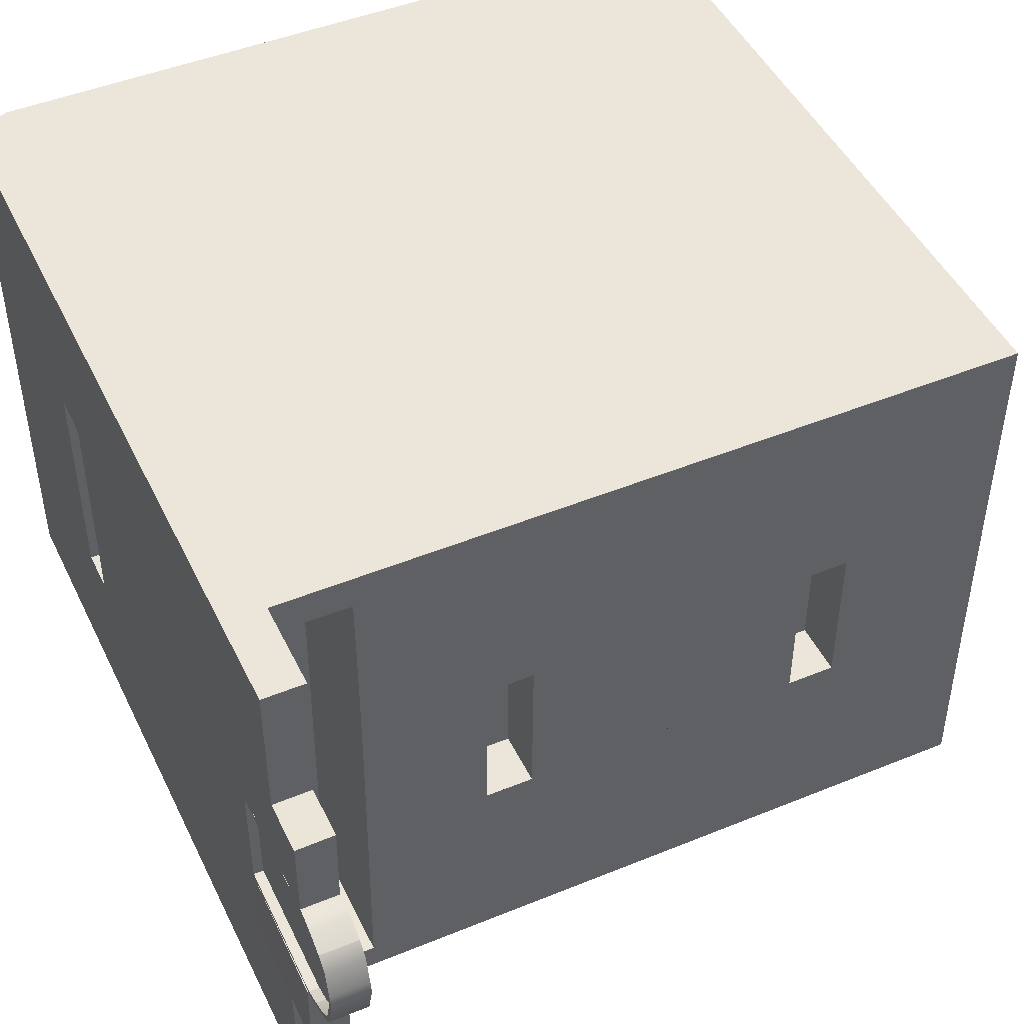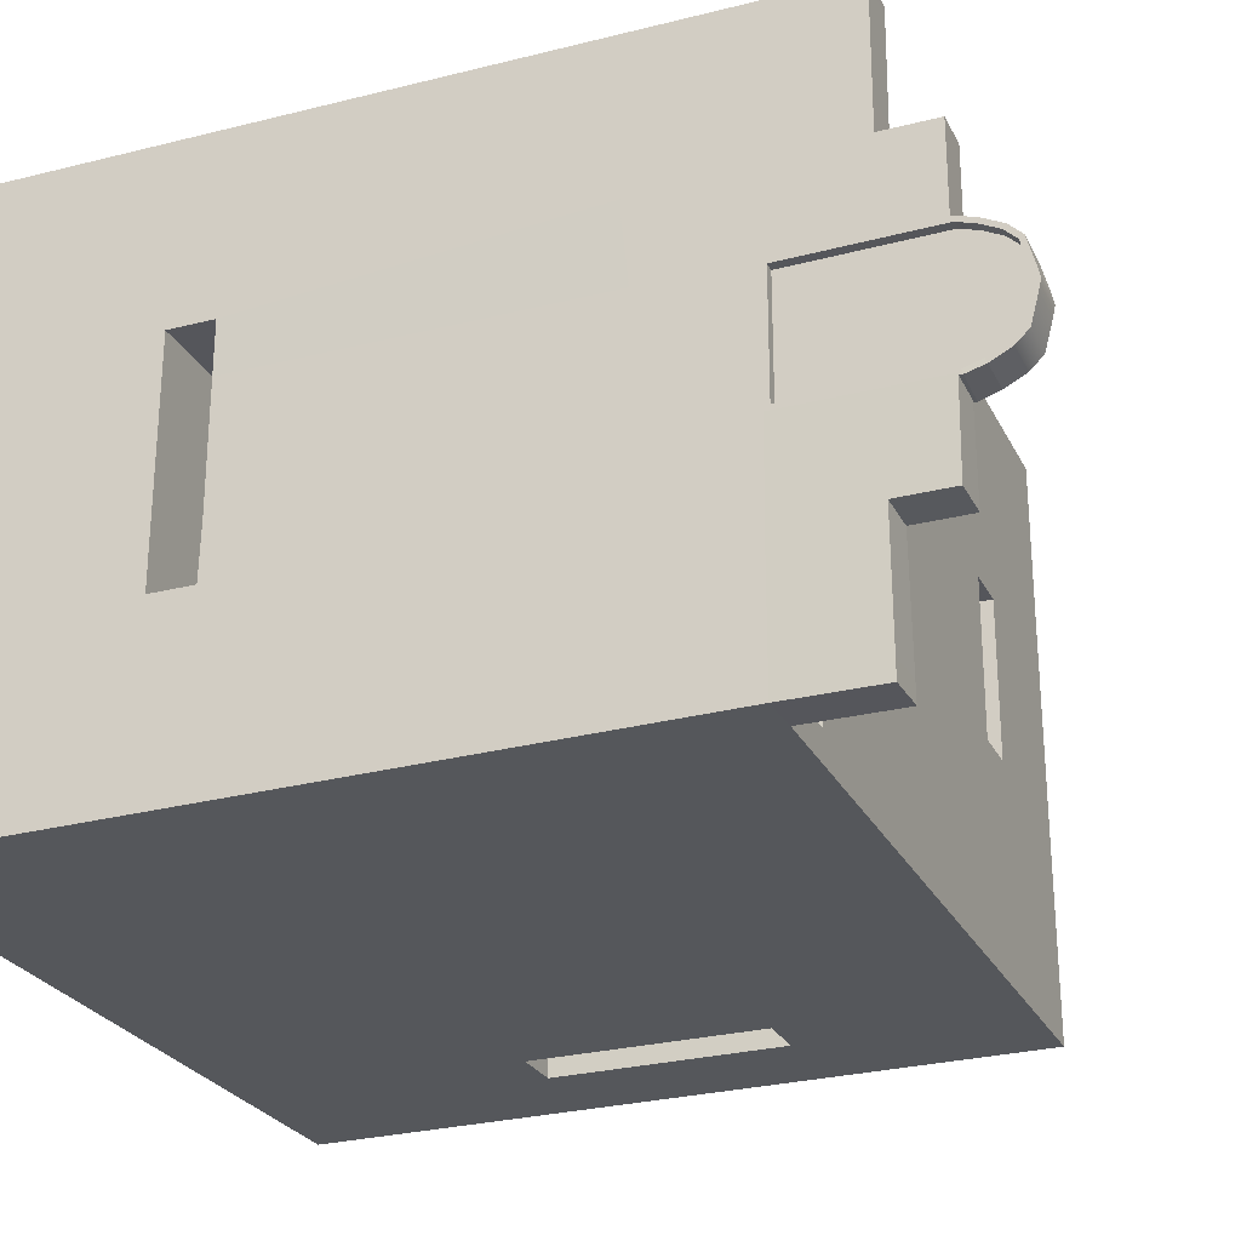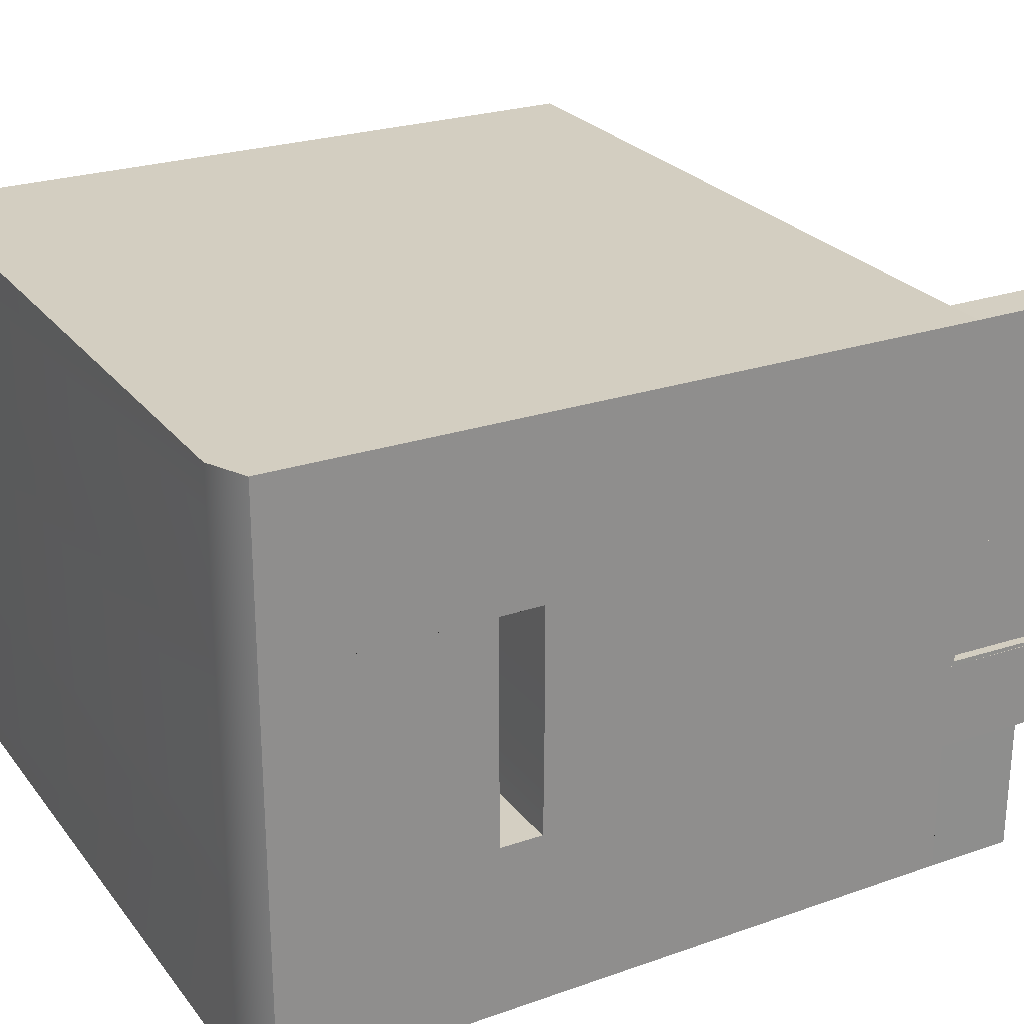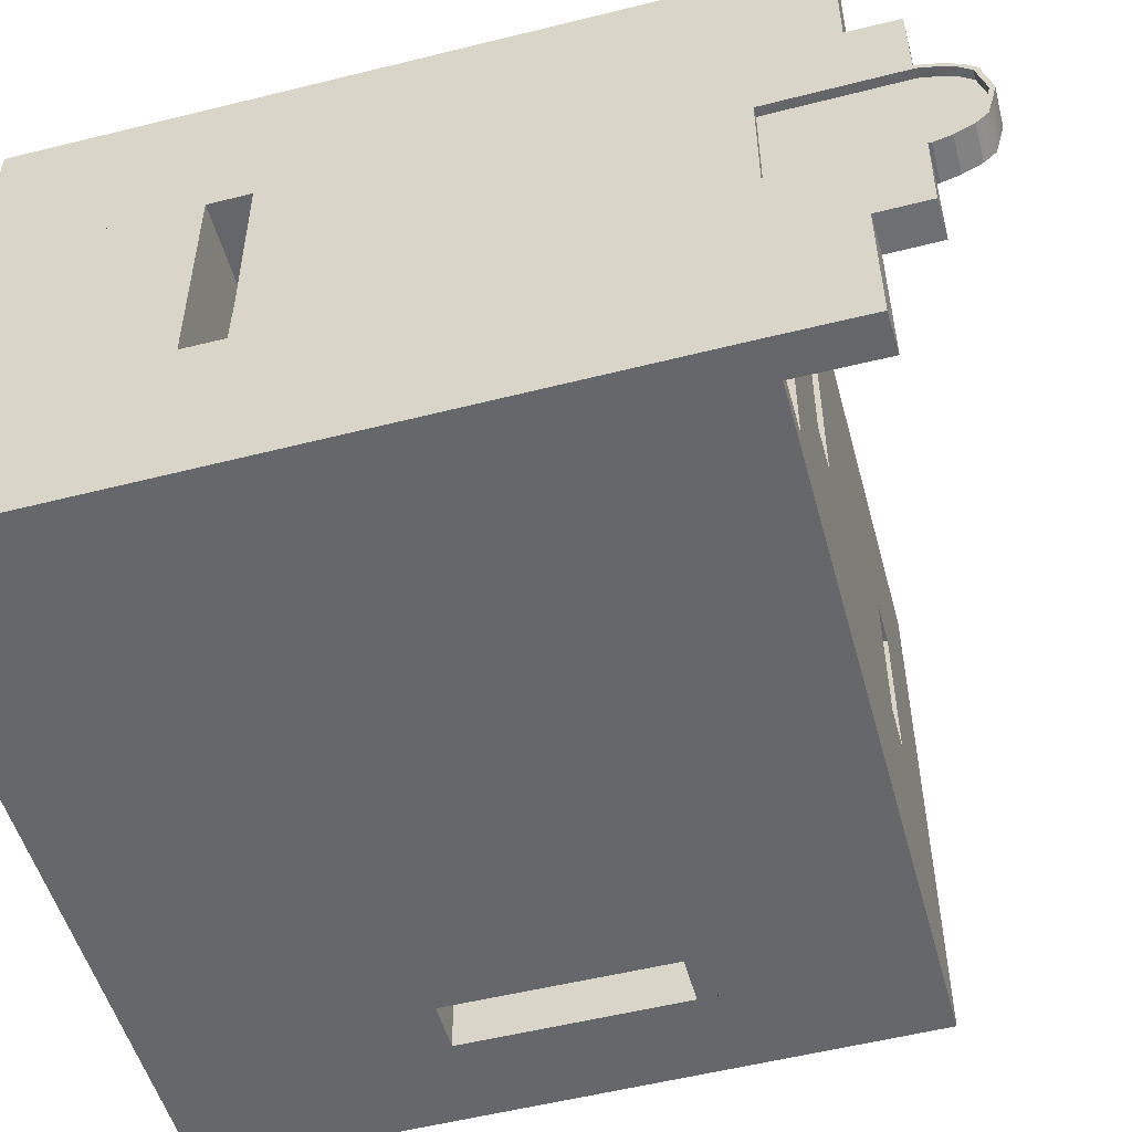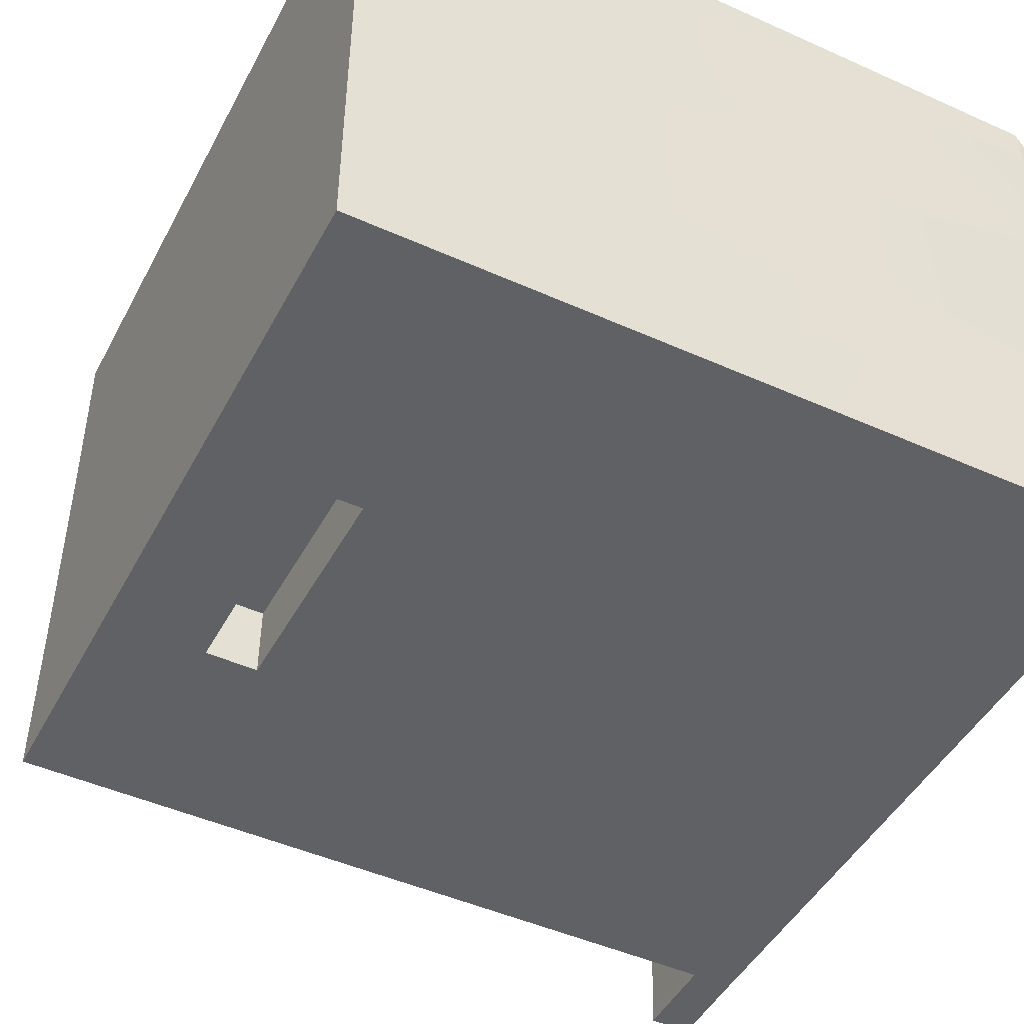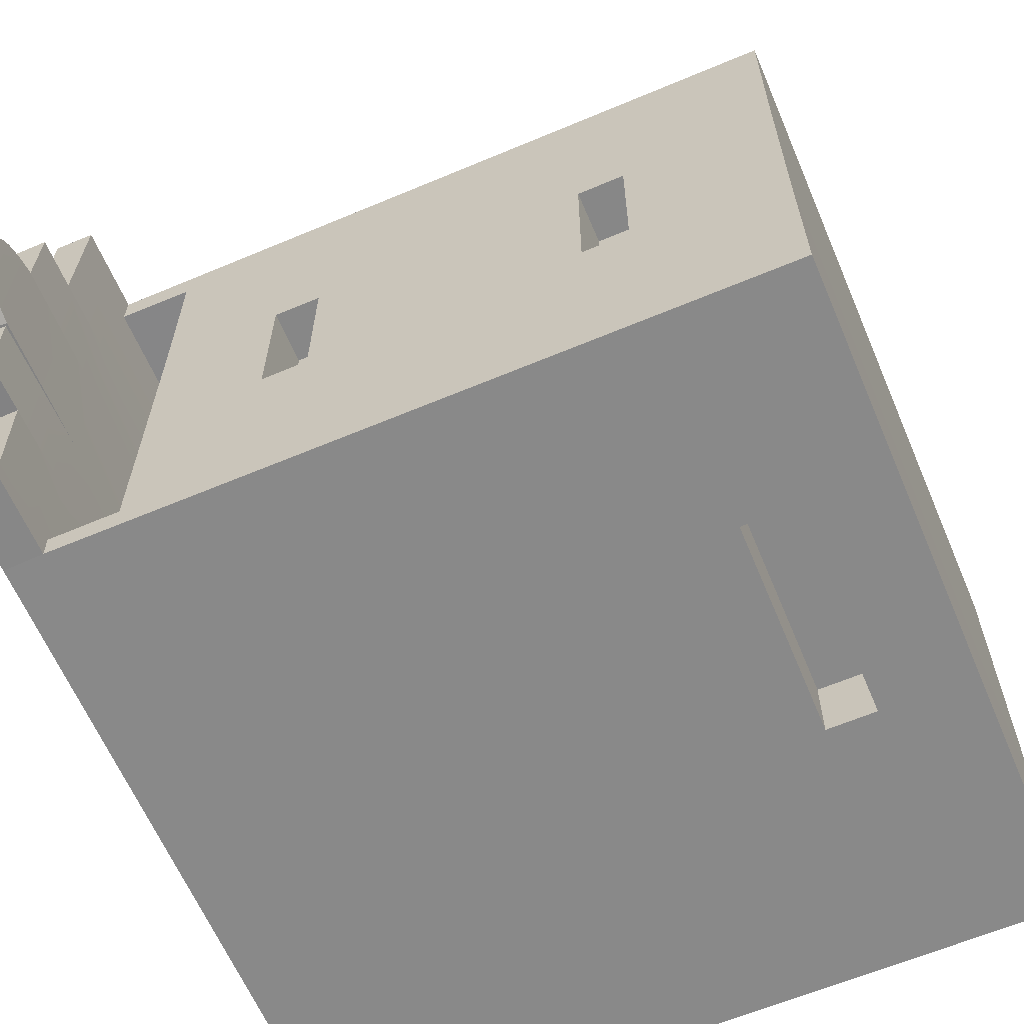
<metadata>
{"format":"obj","ext":"obj","renderer":"f3d","projection":"perspective","resolution":1024,"background":"white","views":[{"elev":46.7,"azim":155.1,"up":"+Z"},{"elev":-26.2,"azim":111.8,"up":"+Z"},{"elev":25.4,"azim":61.2,"up":"+Z"},{"elev":-51.8,"azim":105.1,"up":"+Z"},{"elev":-47.2,"azim":-26.9,"up":"+Z"},{"elev":-62.6,"azim":-156.9,"up":"+Z"}]}
</metadata>
<code>
g default
v 5.893 34.23 -12.72
v 5.905 34.29 12.94
v 5.911 2.801 13.05
v 5.897 2.801 -13.05
v 4.264 34.28 -2.847
v 5.897 34.28 -2.771
v 4.265 34.28 2.893
v 5.897 34.28 2.82
v 4.213 42.34 -2.196
v 5.897 42.34 -2.196
v 4.213 42.34 2.196
v 5.897 42.34 2.196
v 5.897 2.801 5.117
v 5.897 2.801 -5.21
v 5.896 34.23 -6.651
v 5.907 34.29 6.672
v 5.897 40.66 2.896
v 4.213 40.66 2.896
v 4.213 40.66 -2.896
v 5.897 43.31 -0
v 4.213 43.31 0
v 5.897 14.57 5.123
v 5.897 14.57 2.82
v 5.897 14.57 -2.771
v 5.897 14.51 -5.073
v 5.897 12.58 5.123
v 5.897 12.58 -5.073
v 4.213 42.88 -1.675
v 5.897 42.88 -1.675
v 4.213 42.88 1.675
v 5.897 42.88 1.675
v 5.897 41.48 2.637
v 4.213 41.48 2.636
v 4.213 43.2 0.4899
v 5.897 43.2 0.4899
v 5.897 41.48 -2.628
v 5.897 43.2 -0.4899
v 4.213 43.2 -0.4899
v 4.213 41.48 -2.636
v 5.897 34.51 -2.554
v 5.897 34.51 2.6
v 5.897 40.65 2.67
v 5.897 41.4 -2.422
v 5.897 43.08 -0
v 5.897 42.98 0.4521
v 5.897 41.4 2.43
v 5.897 42.98 -0.4521
v 5.897 42.19 2.024
v 5.897 42.69 1.545
v 5.897 42.19 -2.024
v 5.897 42.69 -1.545
v 5.475 34.51 -2.554
v 5.475 34.51 2.6
v 5.475 40.65 -2.654
v 5.475 40.89 0.008694
v 5.475 40.65 2.67
v 5.475 42.2 -1.567
v 5.475 41.94 -1.327
v 5.475 41.4 -2.422
v 5.475 42.2 1.571
v 5.475 41.94 1.335
v 5.475 43.08 -0
v 5.475 42.98 0.4521
v 5.475 41.4 2.43
v 5.475 42.98 -0.4521
v 5.475 42.19 2.024
v 5.475 42.69 1.545
v 5.475 42.19 -2.024
v 5.475 42.69 -1.545
v -28.6 34.28 12.94
v -28.6 34.28 -12.72
v -28.63 1.907 13.05
v -28.63 1.907 -13.05
v 4.055 34.28 -12.72
v 4.059 1.907 -13.05
v 4.059 1.907 13.05
v 4.059 34.28 12.94
v -28.56 34.28 -3.443
v -28.56 34.28 3.489
v 5.915 40.65 -2.654
v 5.915 40.71 -2.856
v 4.215 34.28 -6.744
v -28.56 34.28 -5.158
v -28.56 34.28 5.123
v 4.219 34.28 6.709
v 5.935 38.17 -6.667
v 4.254 38.23 -6.761
v 5.893 38.19 -12.72
v 4.055 38.25 -12.72
v 4.219 38.25 6.709
v 5.894 38.23 6.671
v 4.059 38.25 12.94
v 5.897 38.25 12.94
v 4.326 40.56 -2.873
v 5.959 40.56 -2.797
v 5.958 40.51 -6.677
v 4.277 40.56 -6.77
v 4.261 40.56 2.891
v 5.893 40.56 2.819
v 4.215 40.56 6.707
v 5.893 40.56 6.67
v -28.63 1.907 -5.346
v 4.059 1.907 -5.346
v -28.63 1.907 -3.063
v 4.059 1.907 -3.063
v -28.63 1.907 2.808
v 4.059 1.907 2.808
v -28.63 1.907 5.112
v 4.059 1.907 5.112
v 4.303 38.23 -2.863
v 5.936 38.23 -2.787
v 4.262 38.23 2.892
v 5.894 38.23 2.819
v 0.956 14.57 5.122
v 0.956 12.58 5.121
v 0.956 14.57 2.82
v 0.956 14.57 -2.771
v 0.956 14.51 -5.073
v 0.956 12.58 -5.072
v -22.07 34.28 -12.72
v -21.82 1.907 -13.05
v -24.28 34.28 -12.72
v -24.16 1.907 -13.05
v -21.99 24.56 -12.82
v -24.24 24.54 -12.82
v -21.91 14.35 -12.93
v -24.21 14.35 -12.93
v -21.99 24.53 -9.591
v -24.24 24.51 -9.592
v -21.91 14.31 -9.701
v -24.21 14.32 -9.701
v 0.7881 34.28 -6.572
v 0.7599 34.28 -3.443
v 0.7024 34.28 3.489
v 0.6974 34.28 6.537
v 0.7158 34.28 12.94
v 0.8517 34.28 -12.72
v 4.059 1.907 11.17
v -28.63 1.907 11.17
v -28.59 34.28 11.08
v 0.7114 34.28 11.42
v 4.097 34.28 11.46
v 4.097 38.25 11.46
v 5.896 38.25 11.45
v 5.899 34.29 11.45
v 5.893 34.23 -11.48
v 5.901 38.19 -11.48
v 4.096 38.24 -11.5
v 4.088 34.28 -11.5
v 0.8387 34.28 -11.46
v 4.265 28.23 2.893
v 0.7024 28.23 2.893
v 0.6974 28.23 6.537
v 4.219 28.23 6.709
v 4.215 28.23 -6.744
v 0.7881 28.23 -6.572
v 0.7599 28.23 -2.847
v 4.264 28.23 -2.847
v 0.7114 28.23 11.42
v 4.097 28.23 11.46
v 4.088 28.23 -11.5
v 0.8387 28.23 -11.46
v -4.724 34.28 -3.443
v -4.77 34.28 3.489
v -6.85 34.28 -3.443
v -6.893 34.28 3.489
v -19.46 34.28 -3.443
v -19.48 34.28 3.489
v -21.59 34.28 -3.443
v -21.61 34.28 3.489
v -4.724 31.86 -3.443
v -4.77 31.86 3.489
v -6.85 31.86 -3.443
v -6.893 31.86 3.489
v -19.46 31.86 -3.443
v -19.48 31.86 3.489
v -21.59 31.86 -3.443
v -21.61 31.86 3.489
v 5.897 34.28 -2.771
v 5.897 34.28 -2.771
v 5.897 34.28 -2.771
v 5.897 34.28 -2.771
v 5.897 34.28 -2.771
v 5.897 34.28 -2.771
g pCube1
f 20 21 34 35
f 5 7 18 19
f 7 8 17 18
f 53 52 54 55 56
f 13 26 22 16 145 2 3
f 184 24 25 15
f 1 146 15 25 27 14 4
f 23 8 16 22
f 18 17 32 33
f 21 18 33 34
f 57 58 54 59
f 60 61 62 63
f 61 55 58 62
f 10 9 28 29
f 19 21 38 39
f 19 18 21
f 8 23 24 183
f 56 61 60 64
f 62 58 57 65
f 56 55 61
f 58 55 54
f 37 38 21 20
f 31 30 11 12
f 33 32 12 11
f 34 33 11 30
f 35 34 30 31
f 66 60 63 67
f 64 60 66
f 68 57 59
f 65 57 68 69
f 29 28 38 37
f 39 38 28 9
f 36 39 9 10
f 8 182 40 41
f 17 8 41 42
f 20 35 45 44
f 32 17 42 46
f 37 20 44 47
f 35 31 49 45
f 31 12 48 49
f 12 32 46 48
f 36 10 50 43
f 10 29 51 50
f 29 37 47 51
f 41 40 52 53
f 42 41 53 56
f 44 45 63 62
f 46 42 56 64
f 47 44 62 65
f 45 49 67 63
f 49 48 66 67
f 48 46 64 66
f 43 50 68 59
f 50 51 69 68
f 51 47 65 69
f 122 125 127 123 73 71
f 77 136 70 72 76 3 2
f 138 139 108 109
f 3 138 109 13
f 94 95 96 97
f 99 98 100 101
f 151 152 153 154
f 155 156 157 158
f 158 157 152 151
f 59 54 80 43
f 43 80 81 36
f 19 39 36 81
f 181 5 19 81
f 40 180 81 80
f 54 52 40 80
f 87 86 147 148
f 132 150 137 120 122 71 83
f 154 153 159 160
f 91 90 143 144
f 15 146 147 86
f 1 74 89 88
f 149 82 87 148
f 85 142 143 90
f 77 2 93 92
f 145 16 91 144
f 110 111 95 94
f 111 86 96 95
f 87 110 94 97
f 8 7 112 113
f 7 85 90 112
f 16 8 113 91
f 103 102 73 123 121 75
f 14 103 75 4
f 105 104 102 103
f 14 105 103
f 107 106 104 105
f 13 107 105 14
f 109 108 106 107
f 13 109 107
f 82 5 110 87
f 5 6 111 110
f 179 15 86 111
f 112 90 100 98
f 113 112 98 99
f 91 113 99 101
f 90 91 101 100
f 86 87 97 96
f 22 26 115 114
f 23 22 114 116
f 24 23 116 117
f 27 25 118 119
f 25 24 117 118
f 115 26 27 119
f 114 115 119 118
f 26 13 14 27
f 78 83 102 104
f 84 79 106 108
f 79 78 104 106
f 83 71 73 102
f 108 139 140 84
f 75 121 126 124 120 137 74 1 4
f 120 124 125 122
f 129 128 130 131
f 127 126 121 123
f 125 124 128 129
f 124 126 130 128
f 126 127 131 130
f 127 125 129 131
f 169 167 165 163 133 132 83 78
f 134 133 163 164
f 84 135 134 164 166 168 170 79
f 140 141 135 84
f 161 162 156 155
f 3 76 138
f 76 72 139 138
f 140 139 72 70
f 136 141 140 70
f 142 141 136 77
f 143 142 77 92
f 144 143 92 93
f 2 145 144 93
f 146 1 88 147
f 148 147 88 89
f 74 149 148 89
f 74 137 150 149
f 134 135 153 152
f 85 7 151 154
f 132 133 157 156
f 5 82 155 158
f 133 134 152 157
f 7 5 158 151
f 135 141 159 153
f 141 142 160 159
f 142 85 154 160
f 149 150 162 161
f 150 132 156 162
f 82 149 161 155
f 172 171 173 174
f 166 165 167 168
f 176 175 177 178
f 170 169 78 79
f 164 163 171 172
f 163 165 173 171
f 165 166 174 173
f 166 164 172 174
f 168 167 175 176
f 167 169 177 175
f 169 170 178 177
f 170 168 176 178

</code>
